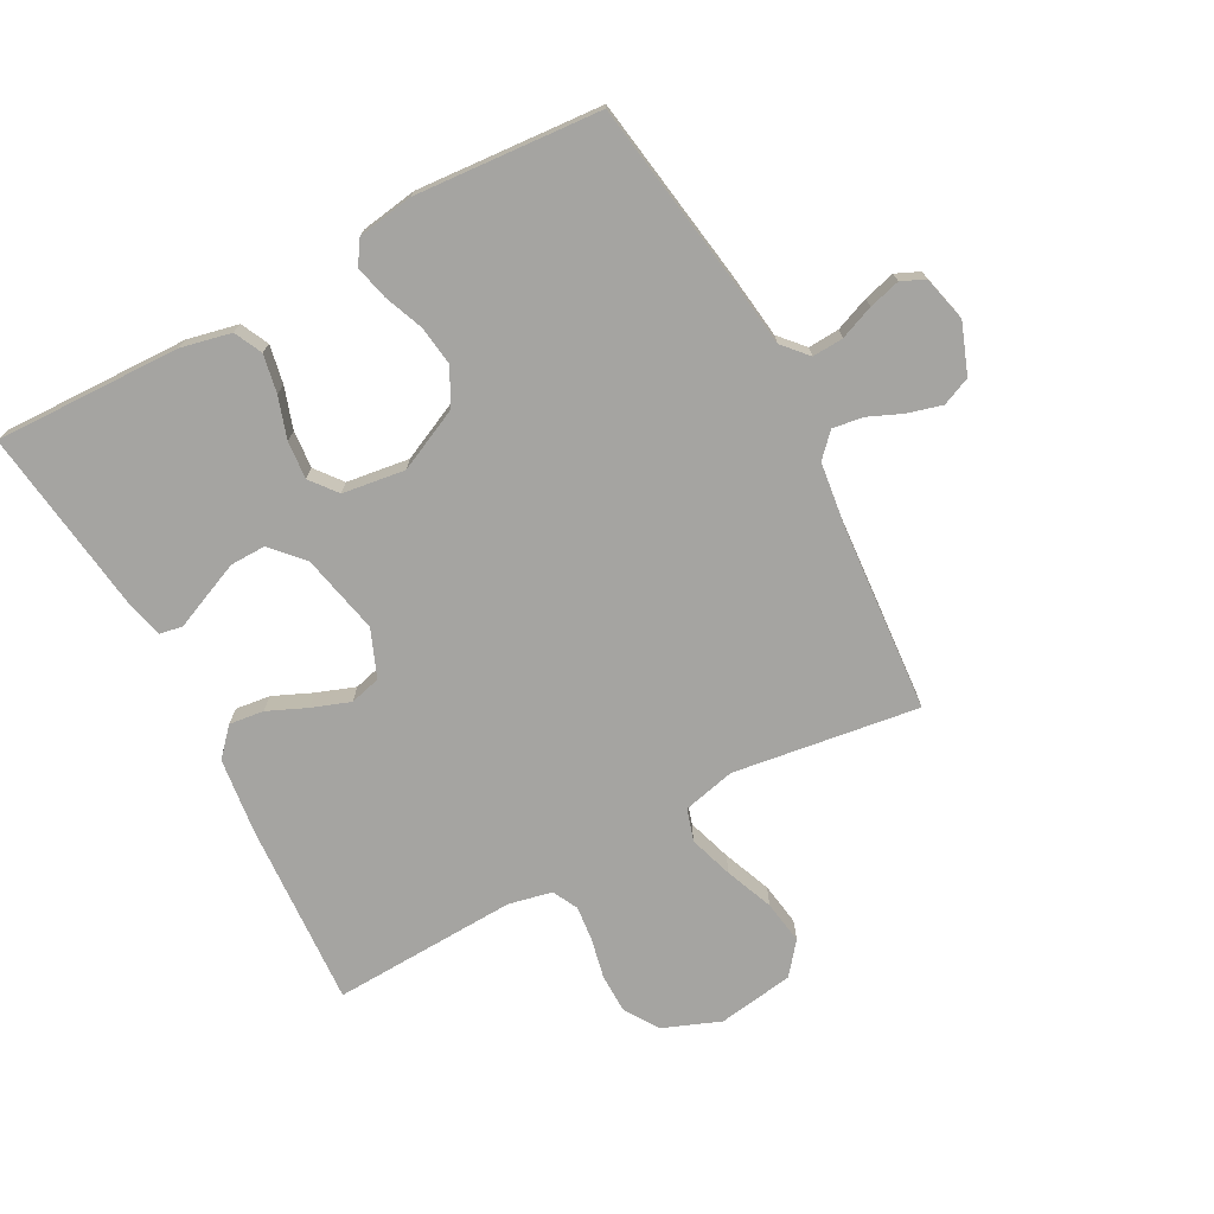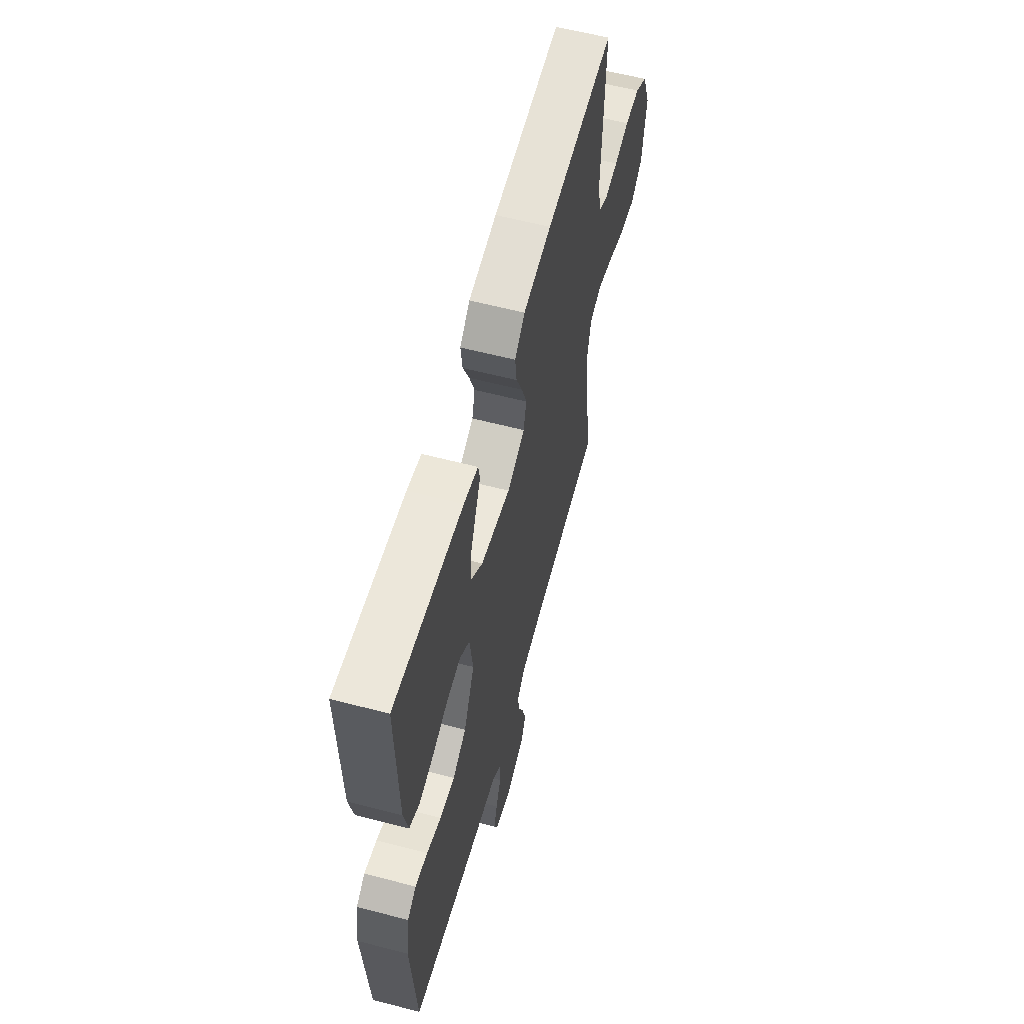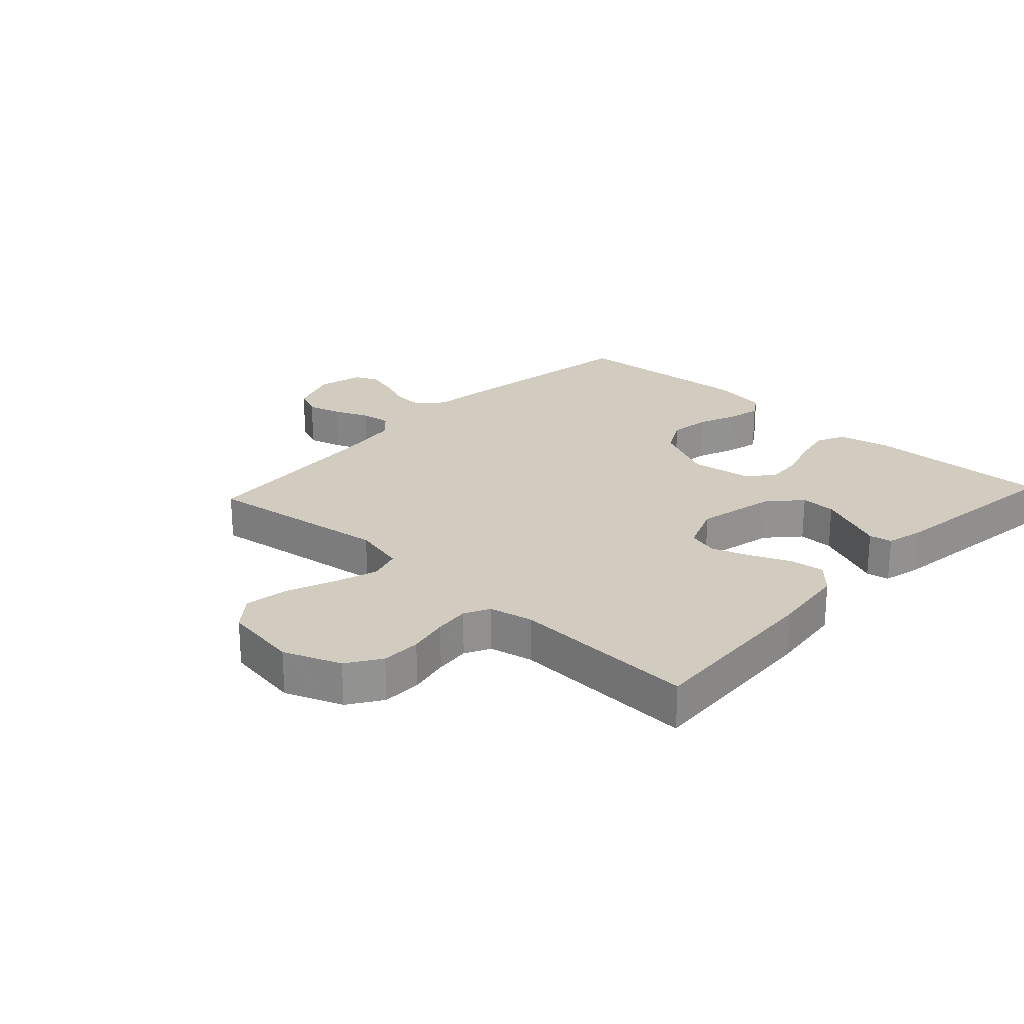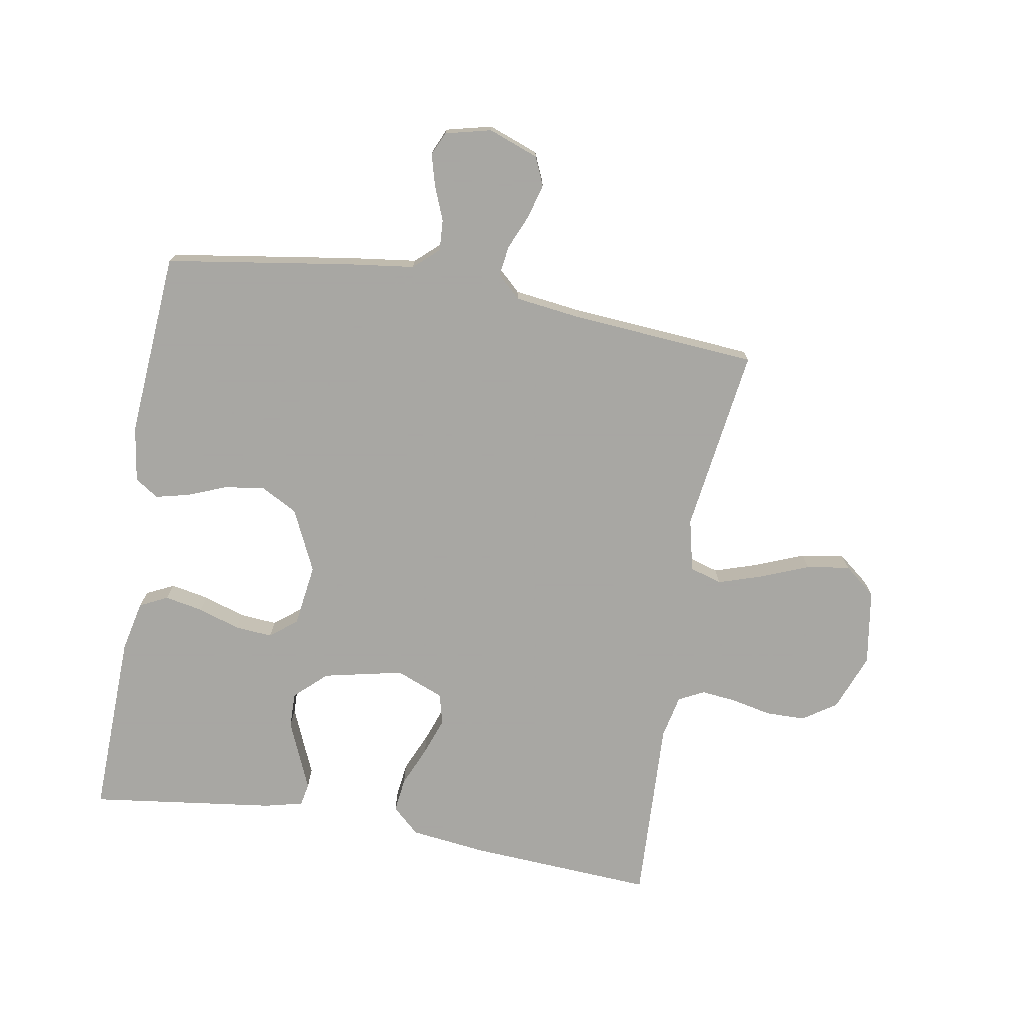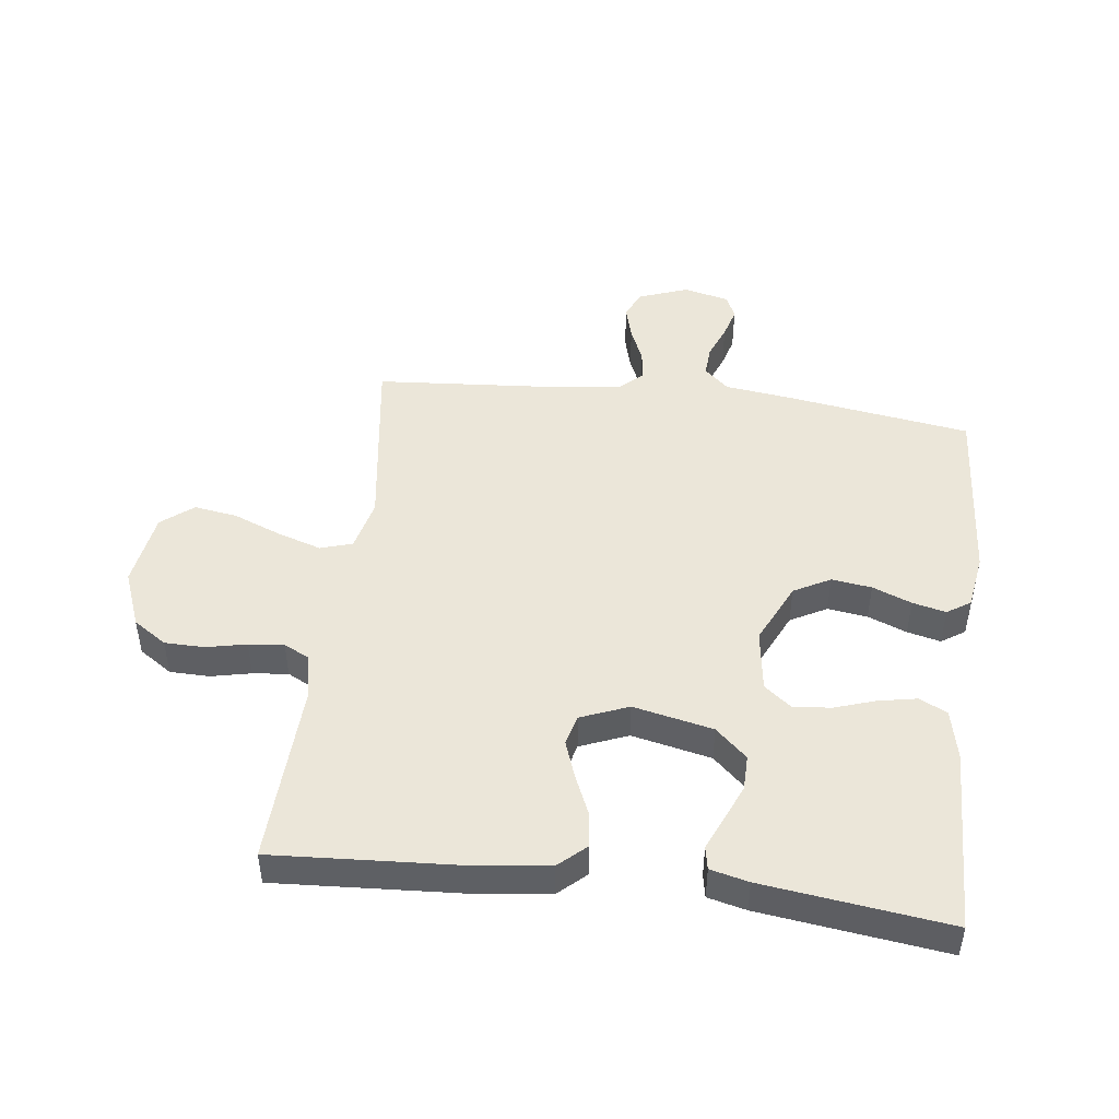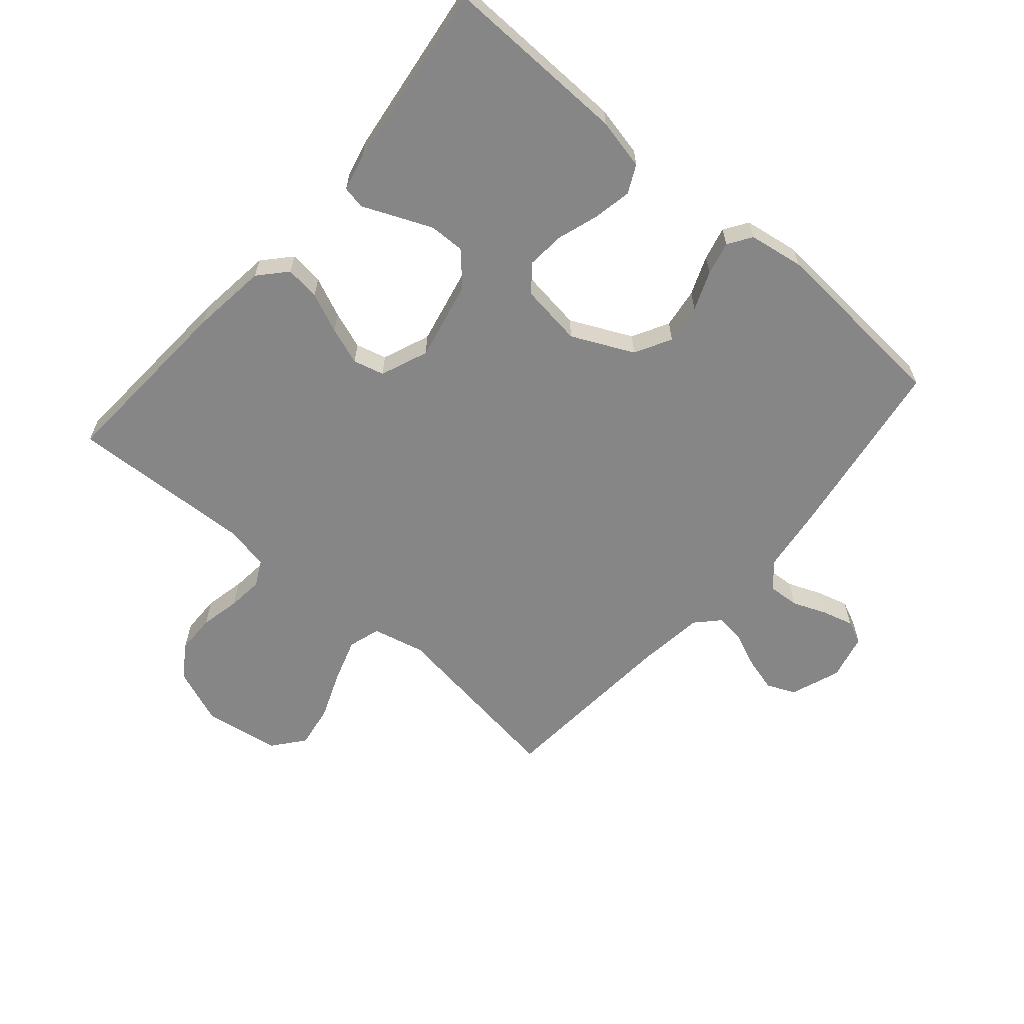
<metadata>
{"format":"obj","ext":"obj","renderer":"f3d","projection":"perspective","resolution":1024,"background":"white","views":[{"elev":-73.2,"azim":118.2,"up":"+Y"},{"elev":59.9,"azim":105.0,"up":"+Z"},{"elev":23.9,"azim":-47.1,"up":"+Y"},{"elev":-74.4,"azim":170.2,"up":"+Y"},{"elev":47.1,"azim":7.1,"up":"+Y"},{"elev":-62.2,"azim":49.3,"up":"+Y"}]}
</metadata>
<code>
v -0.5 0.07 0.5
v -0.2 0.07 0.482
v -0.077 0.07 0.467
v -0.033 0.07 0.427
v -0.04 0.07 0.371
v -0.068 0.07 0.307
v -0.09 0.07 0.246
v -0.077 0.07 0.196
v 0 0.07 0.165
v 0.129 0.07 0.193
v 0.18 0.07 0.24
v 0.179 0.07 0.297
v 0.154 0.07 0.356
v 0.131 0.07 0.409
v 0.138 0.07 0.446
v 0.2 0.07 0.461
v 0.5 0.07 0.5
v 0.492 0.07 0.2
v 0.474 0.07 0.118
v 0.429 0.07 0.096
v 0.367 0.07 0.108
v 0.3 0.07 0.13
v 0.239 0.07 0.135
v 0.196 0.07 0.101
v 0.182 0.07 0
v 0.229 0.07 -0.1
v 0.288 0.07 -0.132
v 0.353 0.07 -0.123
v 0.416 0.07 -0.098
v 0.47 0.07 -0.085
v 0.508 0.07 -0.11
v 0.522 0.07 -0.2
v 0.5 0.07 -0.5
v 0.2 0.07 -0.546
v 0.092 0.07 -0.56
v 0.052 0.07 -0.596
v 0.055 0.07 -0.646
v 0.077 0.07 -0.701
v 0.091 0.07 -0.752
v 0.074 0.07 -0.79
v 0 0.07 -0.808
v -0.081 0.07 -0.778
v -0.101 0.07 -0.732
v -0.086 0.07 -0.677
v -0.062 0.07 -0.621
v -0.055 0.07 -0.572
v -0.092 0.07 -0.537
v -0.2 0.07 -0.523
v -0.5 0.07 -0.5
v -0.458 0.07 -0.2
v -0.478 0.07 -0.115
v -0.53 0.07 -0.099
v -0.601 0.07 -0.122
v -0.679 0.07 -0.153
v -0.749 0.07 -0.164
v -0.8 0.07 -0.123
v -0.819 0.07 0
v -0.783 0.07 0.092
v -0.729 0.07 0.128
v -0.665 0.07 0.129
v -0.6 0.07 0.115
v -0.543 0.07 0.109
v -0.502 0.07 0.13
v -0.487 0.07 0.2
v -0.5 0 0.5
v -0.2 0 0.482
v -0.077 0 0.467
v -0.033 0 0.427
v -0.04 0 0.371
v -0.068 0 0.307
v -0.09 0 0.246
v -0.077 0 0.196
v 0 0 0.165
v 0.129 0 0.193
v 0.18 0 0.24
v 0.179 0 0.297
v 0.154 0 0.356
v 0.131 0 0.409
v 0.138 0 0.446
v 0.2 0 0.461
v 0.5 0 0.5
v 0.492 0 0.2
v 0.474 0 0.118
v 0.429 0 0.096
v 0.367 0 0.108
v 0.3 0 0.13
v 0.239 0 0.135
v 0.196 0 0.101
v 0.182 0 0
v 0.229 0 -0.1
v 0.288 0 -0.132
v 0.353 0 -0.123
v 0.416 0 -0.098
v 0.47 0 -0.085
v 0.508 0 -0.11
v 0.522 0 -0.2
v 0.5 0 -0.5
v 0.2 0 -0.546
v 0.092 0 -0.56
v 0.052 0 -0.596
v 0.055 0 -0.646
v 0.077 0 -0.701
v 0.091 0 -0.752
v 0.074 0 -0.79
v 0 0 -0.808
v -0.081 0 -0.778
v -0.101 0 -0.732
v -0.086 0 -0.677
v -0.062 0 -0.621
v -0.055 0 -0.572
v -0.092 0 -0.537
v -0.2 0 -0.523
v -0.5 0 -0.5
v -0.458 0 -0.2
v -0.478 0 -0.115
v -0.53 0 -0.099
v -0.601 0 -0.122
v -0.679 0 -0.153
v -0.749 0 -0.164
v -0.8 0 -0.123
v -0.819 0 0
v -0.783 0 0.092
v -0.729 0 0.128
v -0.665 0 0.129
v -0.6 0 0.115
v -0.543 0 0.109
v -0.502 0 0.13
v -0.487 0 0.2
f 59 60 61
f 58 59 61
f 57 58 61
f 56 57 61
f 55 56 61
f 54 55 61
f 53 54 61
f 52 53 61 62
f 51 52 62 63
f 48 49 50
f 51 63 64
f 50 51 64
f 48 50 64
f 47 48 64
f 43 44 45
f 42 43 45
f 41 42 45
f 40 41 45
f 39 40 45
f 38 39 45
f 37 38 45
f 36 37 45 46
f 64 1 2
f 47 64 2
f 46 47 2
f 36 46 2
f 35 36 2
f 33 34 35
f 32 33 35
f 31 32 35
f 30 31 35
f 29 30 35
f 28 29 35
f 20 21 22
f 19 20 22
f 18 19 22
f 17 18 22
f 16 17 22
f 15 16 22
f 14 15 22
f 13 14 22
f 12 13 22
f 11 12 22 23
f 10 11 23 24
f 4 5 6
f 3 4 6
f 2 3 6
f 2 6 7
f 35 2 7 8
f 27 28 35
f 26 27 35
f 35 8 9
f 26 35 9
f 25 26 9
f 9 10 24 25
f 125 124 123
f 125 123 122
f 125 122 121
f 125 121 120
f 125 120 119
f 125 119 118
f 125 118 117
f 126 125 117 116
f 127 126 116 115
f 114 113 112
f 128 127 115
f 128 115 114
f 128 114 112
f 128 112 111
f 109 108 107
f 109 107 106
f 109 106 105
f 109 105 104
f 109 104 103
f 109 103 102
f 109 102 101
f 110 109 101 100
f 66 65 128
f 66 128 111
f 66 111 110
f 66 110 100
f 66 100 99
f 99 98 97
f 99 97 96
f 99 96 95
f 99 95 94
f 99 94 93
f 99 93 92
f 86 85 84
f 86 84 83
f 86 83 82
f 86 82 81
f 86 81 80
f 86 80 79
f 86 79 78
f 86 78 77
f 86 77 76
f 87 86 76 75
f 88 87 75 74
f 70 69 68
f 70 68 67
f 70 67 66
f 71 70 66
f 72 71 66 99
f 99 92 91
f 99 91 90
f 73 72 99
f 73 99 90
f 73 90 89
f 89 88 74 73
f 1 65 66 2
f 2 66 67 3
f 3 67 68 4
f 4 68 69 5
f 5 69 70 6
f 6 70 71 7
f 7 71 72 8
f 8 72 73 9
f 9 73 74 10
f 10 74 75 11
f 11 75 76 12
f 12 76 77 13
f 13 77 78 14
f 14 78 79 15
f 15 79 80 16
f 16 80 81 17
f 17 81 82 18
f 18 82 83 19
f 19 83 84 20
f 20 84 85 21
f 21 85 86 22
f 22 86 87 23
f 23 87 88 24
f 24 88 89 25
f 25 89 90 26
f 26 90 91 27
f 27 91 92 28
f 28 92 93 29
f 29 93 94 30
f 30 94 95 31
f 31 95 96 32
f 32 96 97 33
f 33 97 98 34
f 34 98 99 35
f 35 99 100 36
f 36 100 101 37
f 37 101 102 38
f 38 102 103 39
f 39 103 104 40
f 40 104 105 41
f 41 105 106 42
f 42 106 107 43
f 43 107 108 44
f 44 108 109 45
f 45 109 110 46
f 46 110 111 47
f 47 111 112 48
f 48 112 113 49
f 49 113 114 50
f 50 114 115 51
f 51 115 116 52
f 52 116 117 53
f 53 117 118 54
f 54 118 119 55
f 55 119 120 56
f 56 120 121 57
f 57 121 122 58
f 58 122 123 59
f 59 123 124 60
f 60 124 125 61
f 61 125 126 62
f 62 126 127 63
f 63 127 128 64
f 64 128 65 1

</code>
